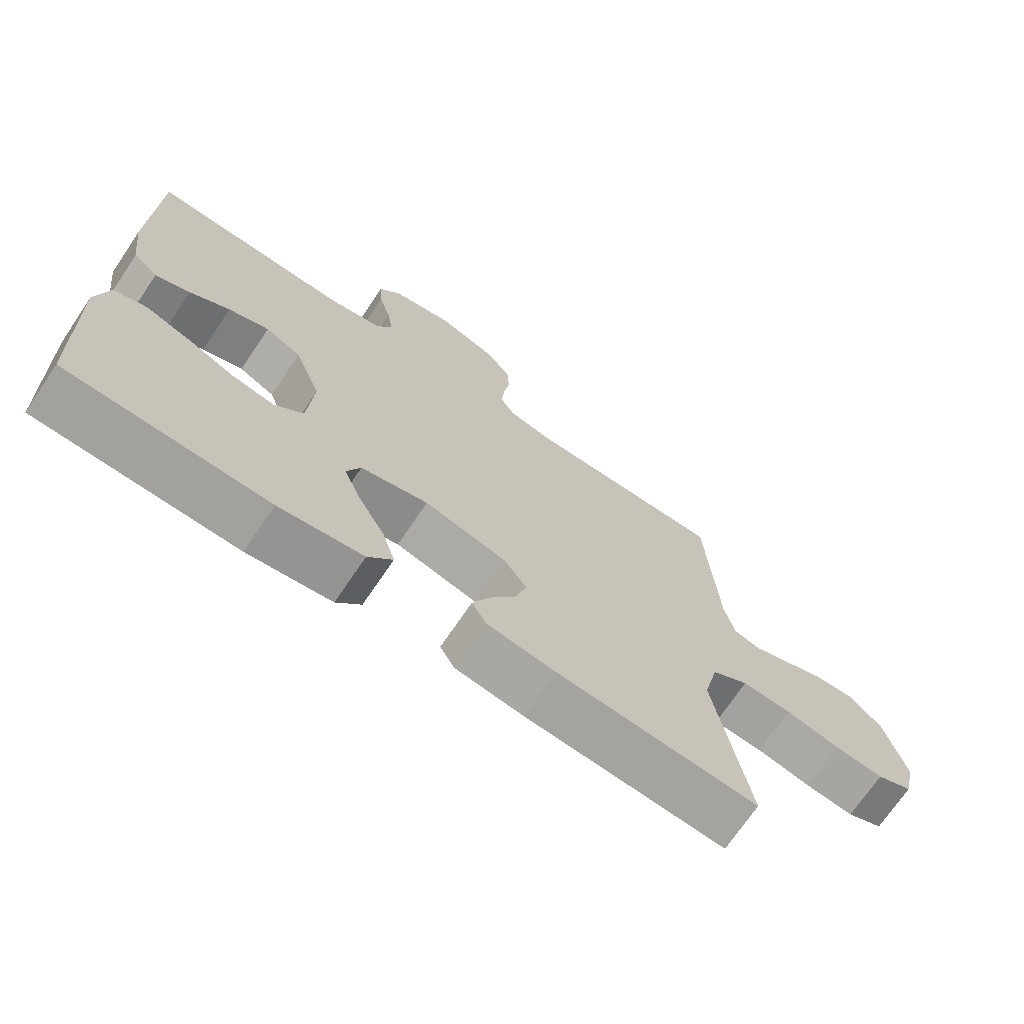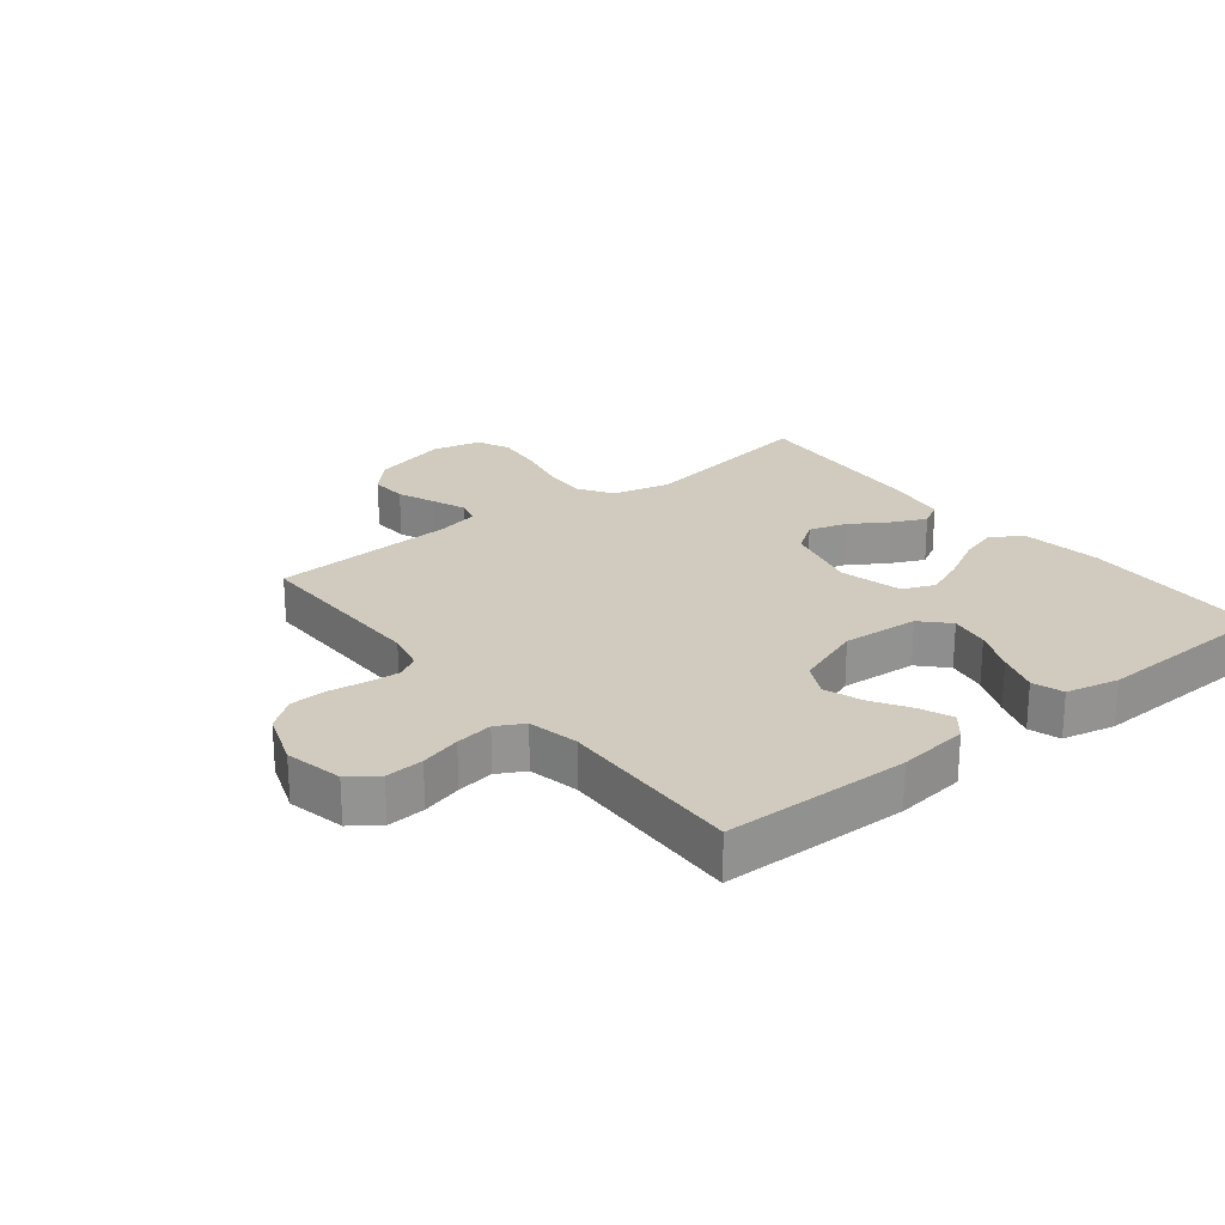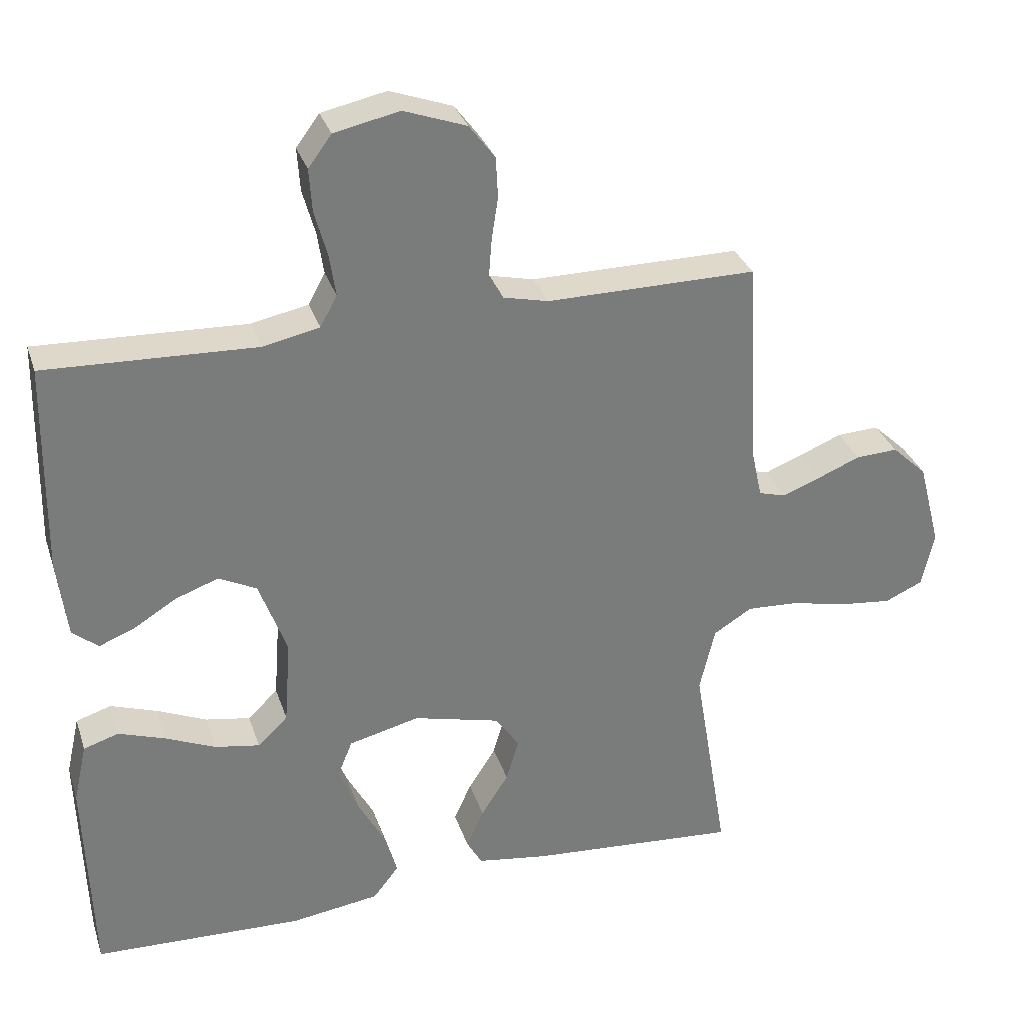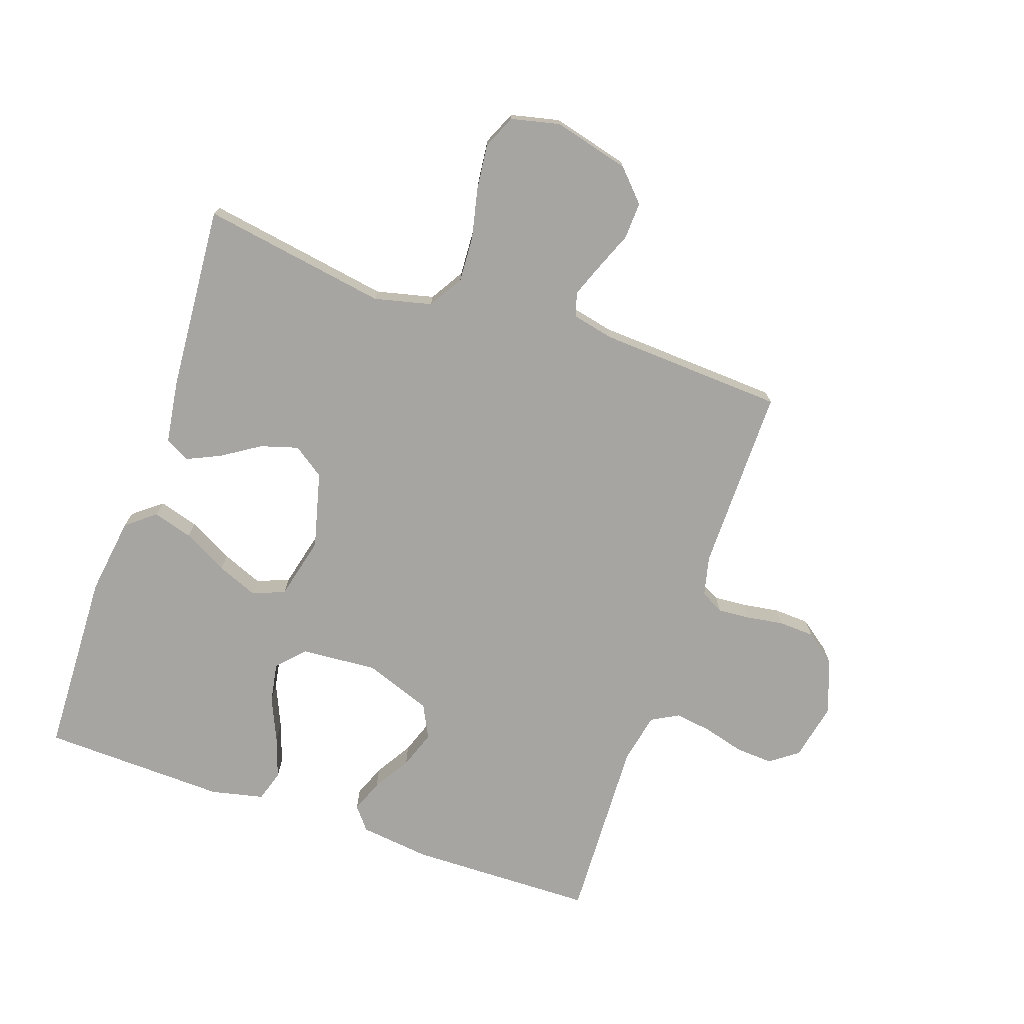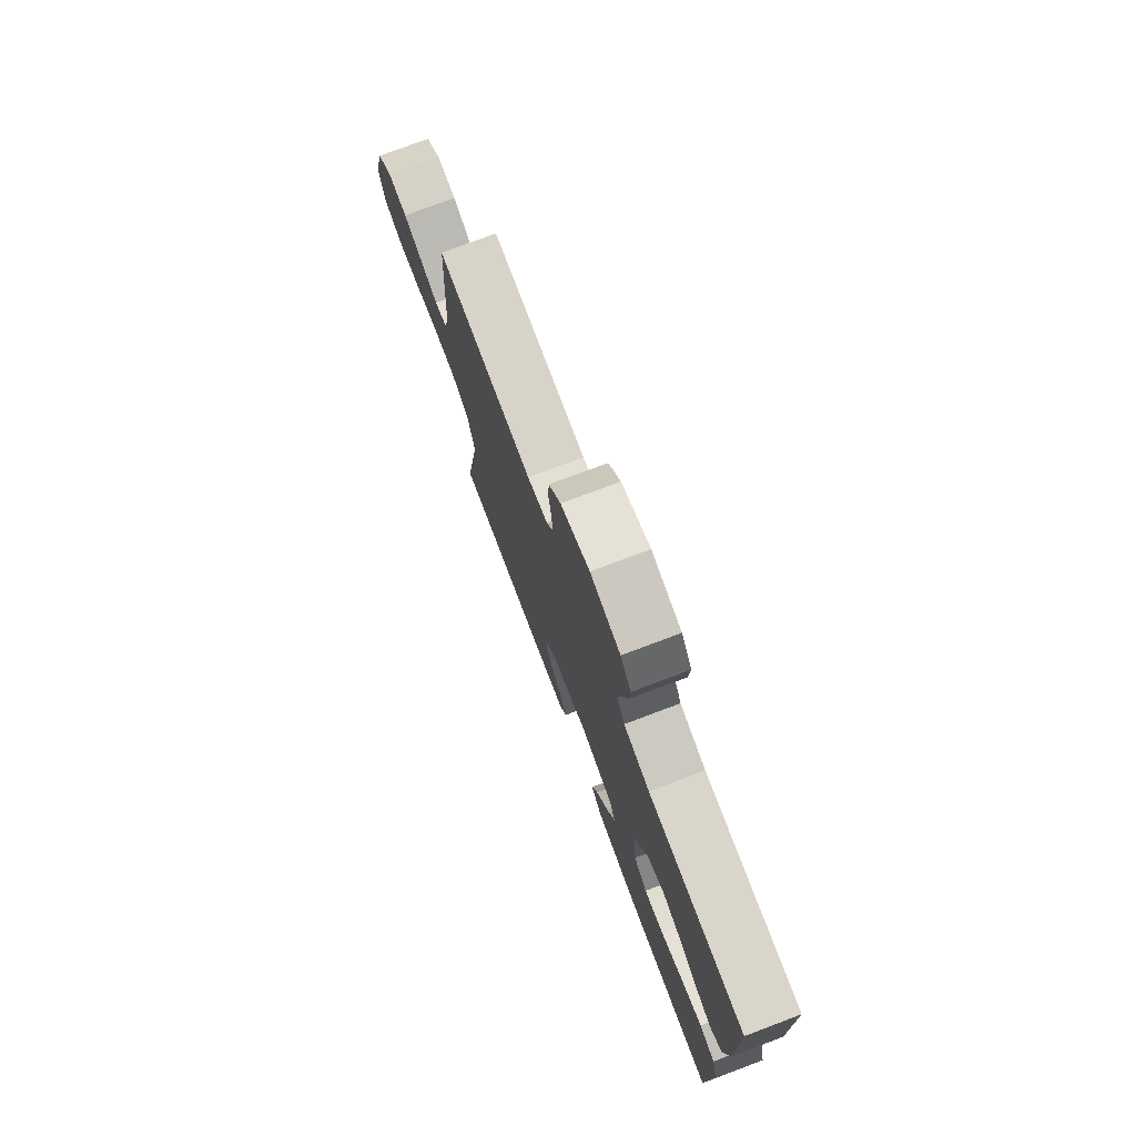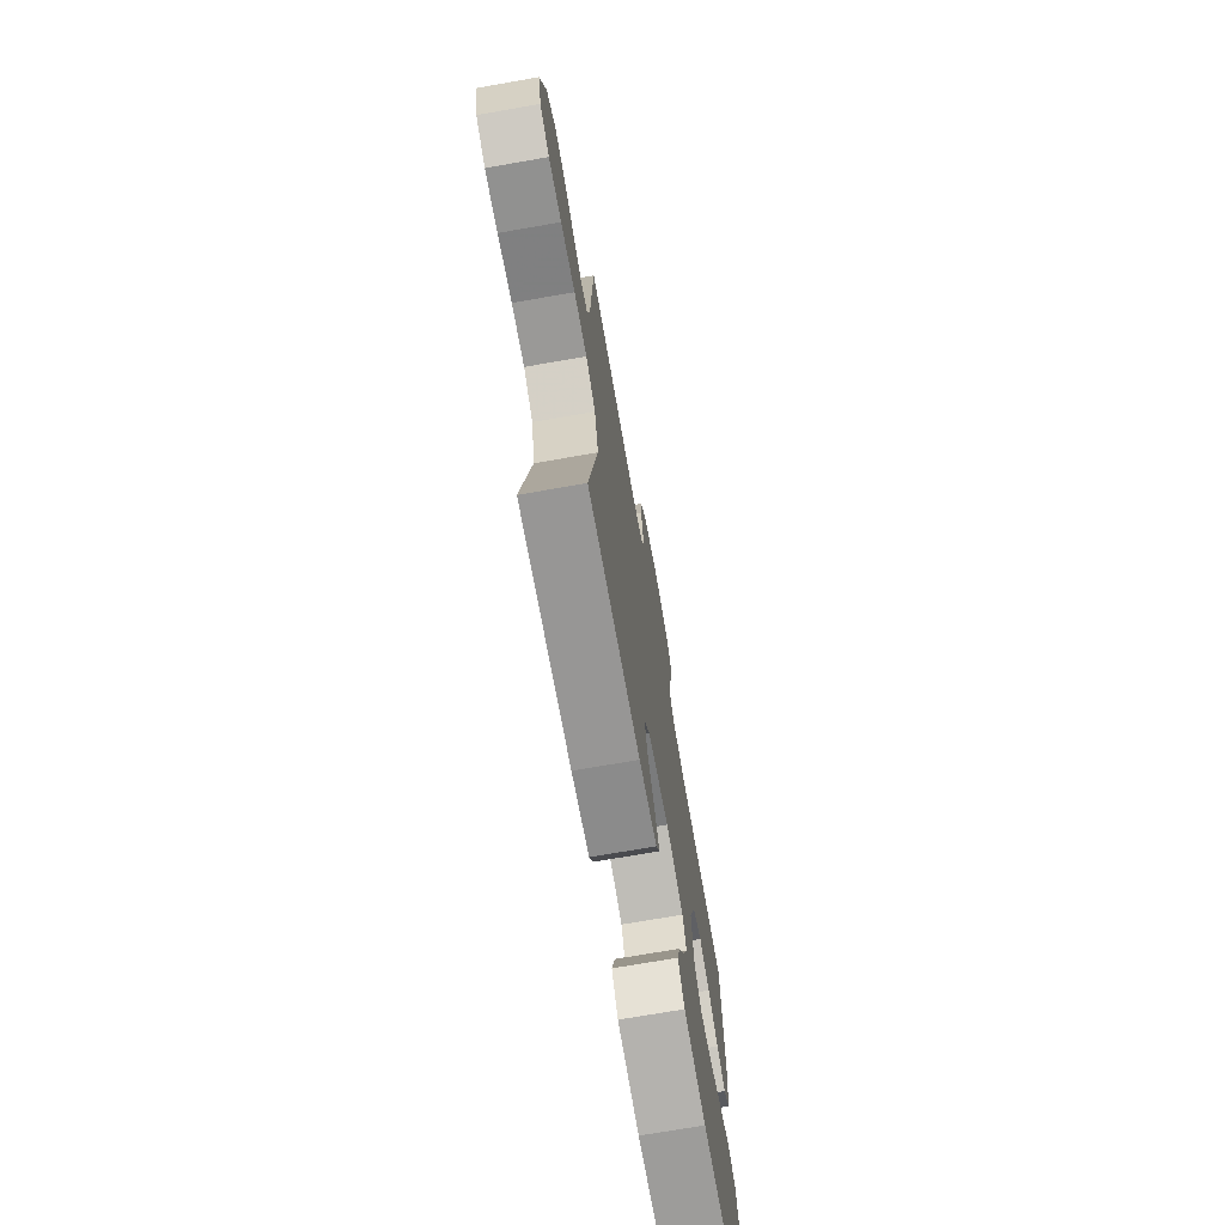
<metadata>
{"format":"obj","ext":"obj","renderer":"f3d","projection":"perspective","resolution":1024,"background":"white","views":[{"elev":-71.3,"azim":145.9,"up":"+Z"},{"elev":23.6,"azim":51.5,"up":"+Y"},{"elev":31.7,"azim":163.1,"up":"+Z"},{"elev":-73.8,"azim":-108.9,"up":"+Y"},{"elev":76.5,"azim":69.4,"up":"+Z"},{"elev":-72.0,"azim":-80.1,"up":"+Z"}]}
</metadata>
<code>
v 0.5 0.07 -0.5
v 0.2 0.07 -0.51
v 0.074 0.07 -0.492
v 0.037 0.07 -0.445
v 0.056 0.07 -0.381
v 0.095 0.07 -0.309
v 0.122 0.07 -0.243
v 0.101 0.07 -0.191
v 0 0.07 -0.166
v -0.123 0.07 -0.197
v -0.158 0.07 -0.247
v -0.14 0.07 -0.308
v -0.101 0.07 -0.369
v -0.076 0.07 -0.424
v -0.098 0.07 -0.463
v -0.2 0.07 -0.478
v -0.5 0.07 -0.5
v -0.45 0.07 -0.2
v -0.472 0.07 -0.107
v -0.527 0.07 -0.073
v -0.601 0.07 -0.077
v -0.683 0.07 -0.095
v -0.756 0.07 -0.103
v -0.81 0.07 -0.079
v -0.828 0.07 0
v -0.796 0.07 0.123
v -0.746 0.07 0.17
v -0.686 0.07 0.167
v -0.625 0.07 0.142
v -0.571 0.07 0.121
v -0.532 0.07 0.132
v -0.517 0.07 0.2
v -0.5 0.07 0.5
v -0.2 0.07 0.498
v -0.136 0.07 0.513
v -0.116 0.07 0.55
v -0.12 0.07 0.603
v -0.129 0.07 0.662
v -0.126 0.07 0.72
v -0.089 0.07 0.769
v 0 0.07 0.801
v 0.093 0.07 0.781
v 0.126 0.07 0.736
v 0.122 0.07 0.675
v 0.104 0.07 0.61
v 0.095 0.07 0.55
v 0.119 0.07 0.506
v 0.2 0.07 0.489
v 0.5 0.07 0.5
v 0.505 0.07 0.2
v 0.491 0.07 0.086
v 0.454 0.07 0.056
v 0.402 0.07 0.077
v 0.342 0.07 0.114
v 0.281 0.07 0.136
v 0.227 0.07 0.109
v 0.187 0.07 0
v 0.196 0.07 -0.123
v 0.239 0.07 -0.164
v 0.303 0.07 -0.153
v 0.374 0.07 -0.122
v 0.441 0.07 -0.099
v 0.491 0.07 -0.115
v 0.51 0.07 -0.2
v 0.5 0 -0.5
v 0.2 0 -0.51
v 0.074 0 -0.492
v 0.037 0 -0.445
v 0.056 0 -0.381
v 0.095 0 -0.309
v 0.122 0 -0.243
v 0.101 0 -0.191
v 0 0 -0.166
v -0.123 0 -0.197
v -0.158 0 -0.247
v -0.14 0 -0.308
v -0.101 0 -0.369
v -0.076 0 -0.424
v -0.098 0 -0.463
v -0.2 0 -0.478
v -0.5 0 -0.5
v -0.45 0 -0.2
v -0.472 0 -0.107
v -0.527 0 -0.073
v -0.601 0 -0.077
v -0.683 0 -0.095
v -0.756 0 -0.103
v -0.81 0 -0.079
v -0.828 0 0
v -0.796 0 0.123
v -0.746 0 0.17
v -0.686 0 0.167
v -0.625 0 0.142
v -0.571 0 0.121
v -0.532 0 0.132
v -0.517 0 0.2
v -0.5 0 0.5
v -0.2 0 0.498
v -0.136 0 0.513
v -0.116 0 0.55
v -0.12 0 0.603
v -0.129 0 0.662
v -0.126 0 0.72
v -0.089 0 0.769
v 0 0 0.801
v 0.093 0 0.781
v 0.126 0 0.736
v 0.122 0 0.675
v 0.104 0 0.61
v 0.095 0 0.55
v 0.119 0 0.506
v 0.2 0 0.489
v 0.5 0 0.5
v 0.505 0 0.2
v 0.491 0 0.086
v 0.454 0 0.056
v 0.402 0 0.077
v 0.342 0 0.114
v 0.281 0 0.136
v 0.227 0 0.109
v 0.187 0 0
v 0.196 0 -0.123
v 0.239 0 -0.164
v 0.303 0 -0.153
v 0.374 0 -0.122
v 0.441 0 -0.099
v 0.491 0 -0.115
v 0.51 0 -0.2
f 4 5 6
f 3 4 6
f 2 3 6
f 1 2 6
f 64 1 6
f 63 64 6
f 62 63 6
f 61 62 6
f 60 61 6
f 59 60 6 7
f 58 59 7 8
f 57 58 8 9
f 56 57 9 10
f 52 53 54
f 51 52 54
f 50 51 54
f 49 50 54
f 48 49 54
f 47 48 54 55
f 46 47 55 56
f 43 44 45
f 42 43 45
f 41 42 45
f 40 41 45
f 39 40 45
f 38 39 45
f 37 38 45
f 36 37 45 46
f 46 56 10
f 36 46 10
f 35 36 10
f 32 33 34
f 35 10 11
f 34 35 11
f 32 34 11
f 31 32 11
f 27 28 29
f 26 27 29
f 25 26 29
f 24 25 29
f 23 24 29
f 22 23 29
f 21 22 29
f 20 21 29 30
f 31 11 12
f 30 31 12
f 20 30 12
f 19 20 12
f 16 17 18
f 16 18 19
f 15 16 19
f 14 15 19
f 13 14 19
f 12 13 19
f 70 69 68
f 70 68 67
f 70 67 66
f 70 66 65
f 70 65 128
f 70 128 127
f 70 127 126
f 70 126 125
f 70 125 124
f 71 70 124 123
f 72 71 123 122
f 73 72 122 121
f 74 73 121 120
f 118 117 116
f 118 116 115
f 118 115 114
f 118 114 113
f 118 113 112
f 119 118 112 111
f 120 119 111 110
f 109 108 107
f 109 107 106
f 109 106 105
f 109 105 104
f 109 104 103
f 109 103 102
f 109 102 101
f 110 109 101 100
f 74 120 110
f 74 110 100
f 74 100 99
f 98 97 96
f 75 74 99
f 75 99 98
f 75 98 96
f 75 96 95
f 93 92 91
f 93 91 90
f 93 90 89
f 93 89 88
f 93 88 87
f 93 87 86
f 93 86 85
f 94 93 85 84
f 76 75 95
f 76 95 94
f 76 94 84
f 76 84 83
f 82 81 80
f 83 82 80
f 83 80 79
f 83 79 78
f 83 78 77
f 83 77 76
f 1 65 66 2
f 2 66 67 3
f 3 67 68 4
f 4 68 69 5
f 5 69 70 6
f 6 70 71 7
f 7 71 72 8
f 8 72 73 9
f 9 73 74 10
f 10 74 75 11
f 11 75 76 12
f 12 76 77 13
f 13 77 78 14
f 14 78 79 15
f 15 79 80 16
f 16 80 81 17
f 17 81 82 18
f 18 82 83 19
f 19 83 84 20
f 20 84 85 21
f 21 85 86 22
f 22 86 87 23
f 23 87 88 24
f 24 88 89 25
f 25 89 90 26
f 26 90 91 27
f 27 91 92 28
f 28 92 93 29
f 29 93 94 30
f 30 94 95 31
f 31 95 96 32
f 32 96 97 33
f 33 97 98 34
f 34 98 99 35
f 35 99 100 36
f 36 100 101 37
f 37 101 102 38
f 38 102 103 39
f 39 103 104 40
f 40 104 105 41
f 41 105 106 42
f 42 106 107 43
f 43 107 108 44
f 44 108 109 45
f 45 109 110 46
f 46 110 111 47
f 47 111 112 48
f 48 112 113 49
f 49 113 114 50
f 50 114 115 51
f 51 115 116 52
f 52 116 117 53
f 53 117 118 54
f 54 118 119 55
f 55 119 120 56
f 56 120 121 57
f 57 121 122 58
f 58 122 123 59
f 59 123 124 60
f 60 124 125 61
f 61 125 126 62
f 62 126 127 63
f 63 127 128 64
f 64 128 65 1

</code>
